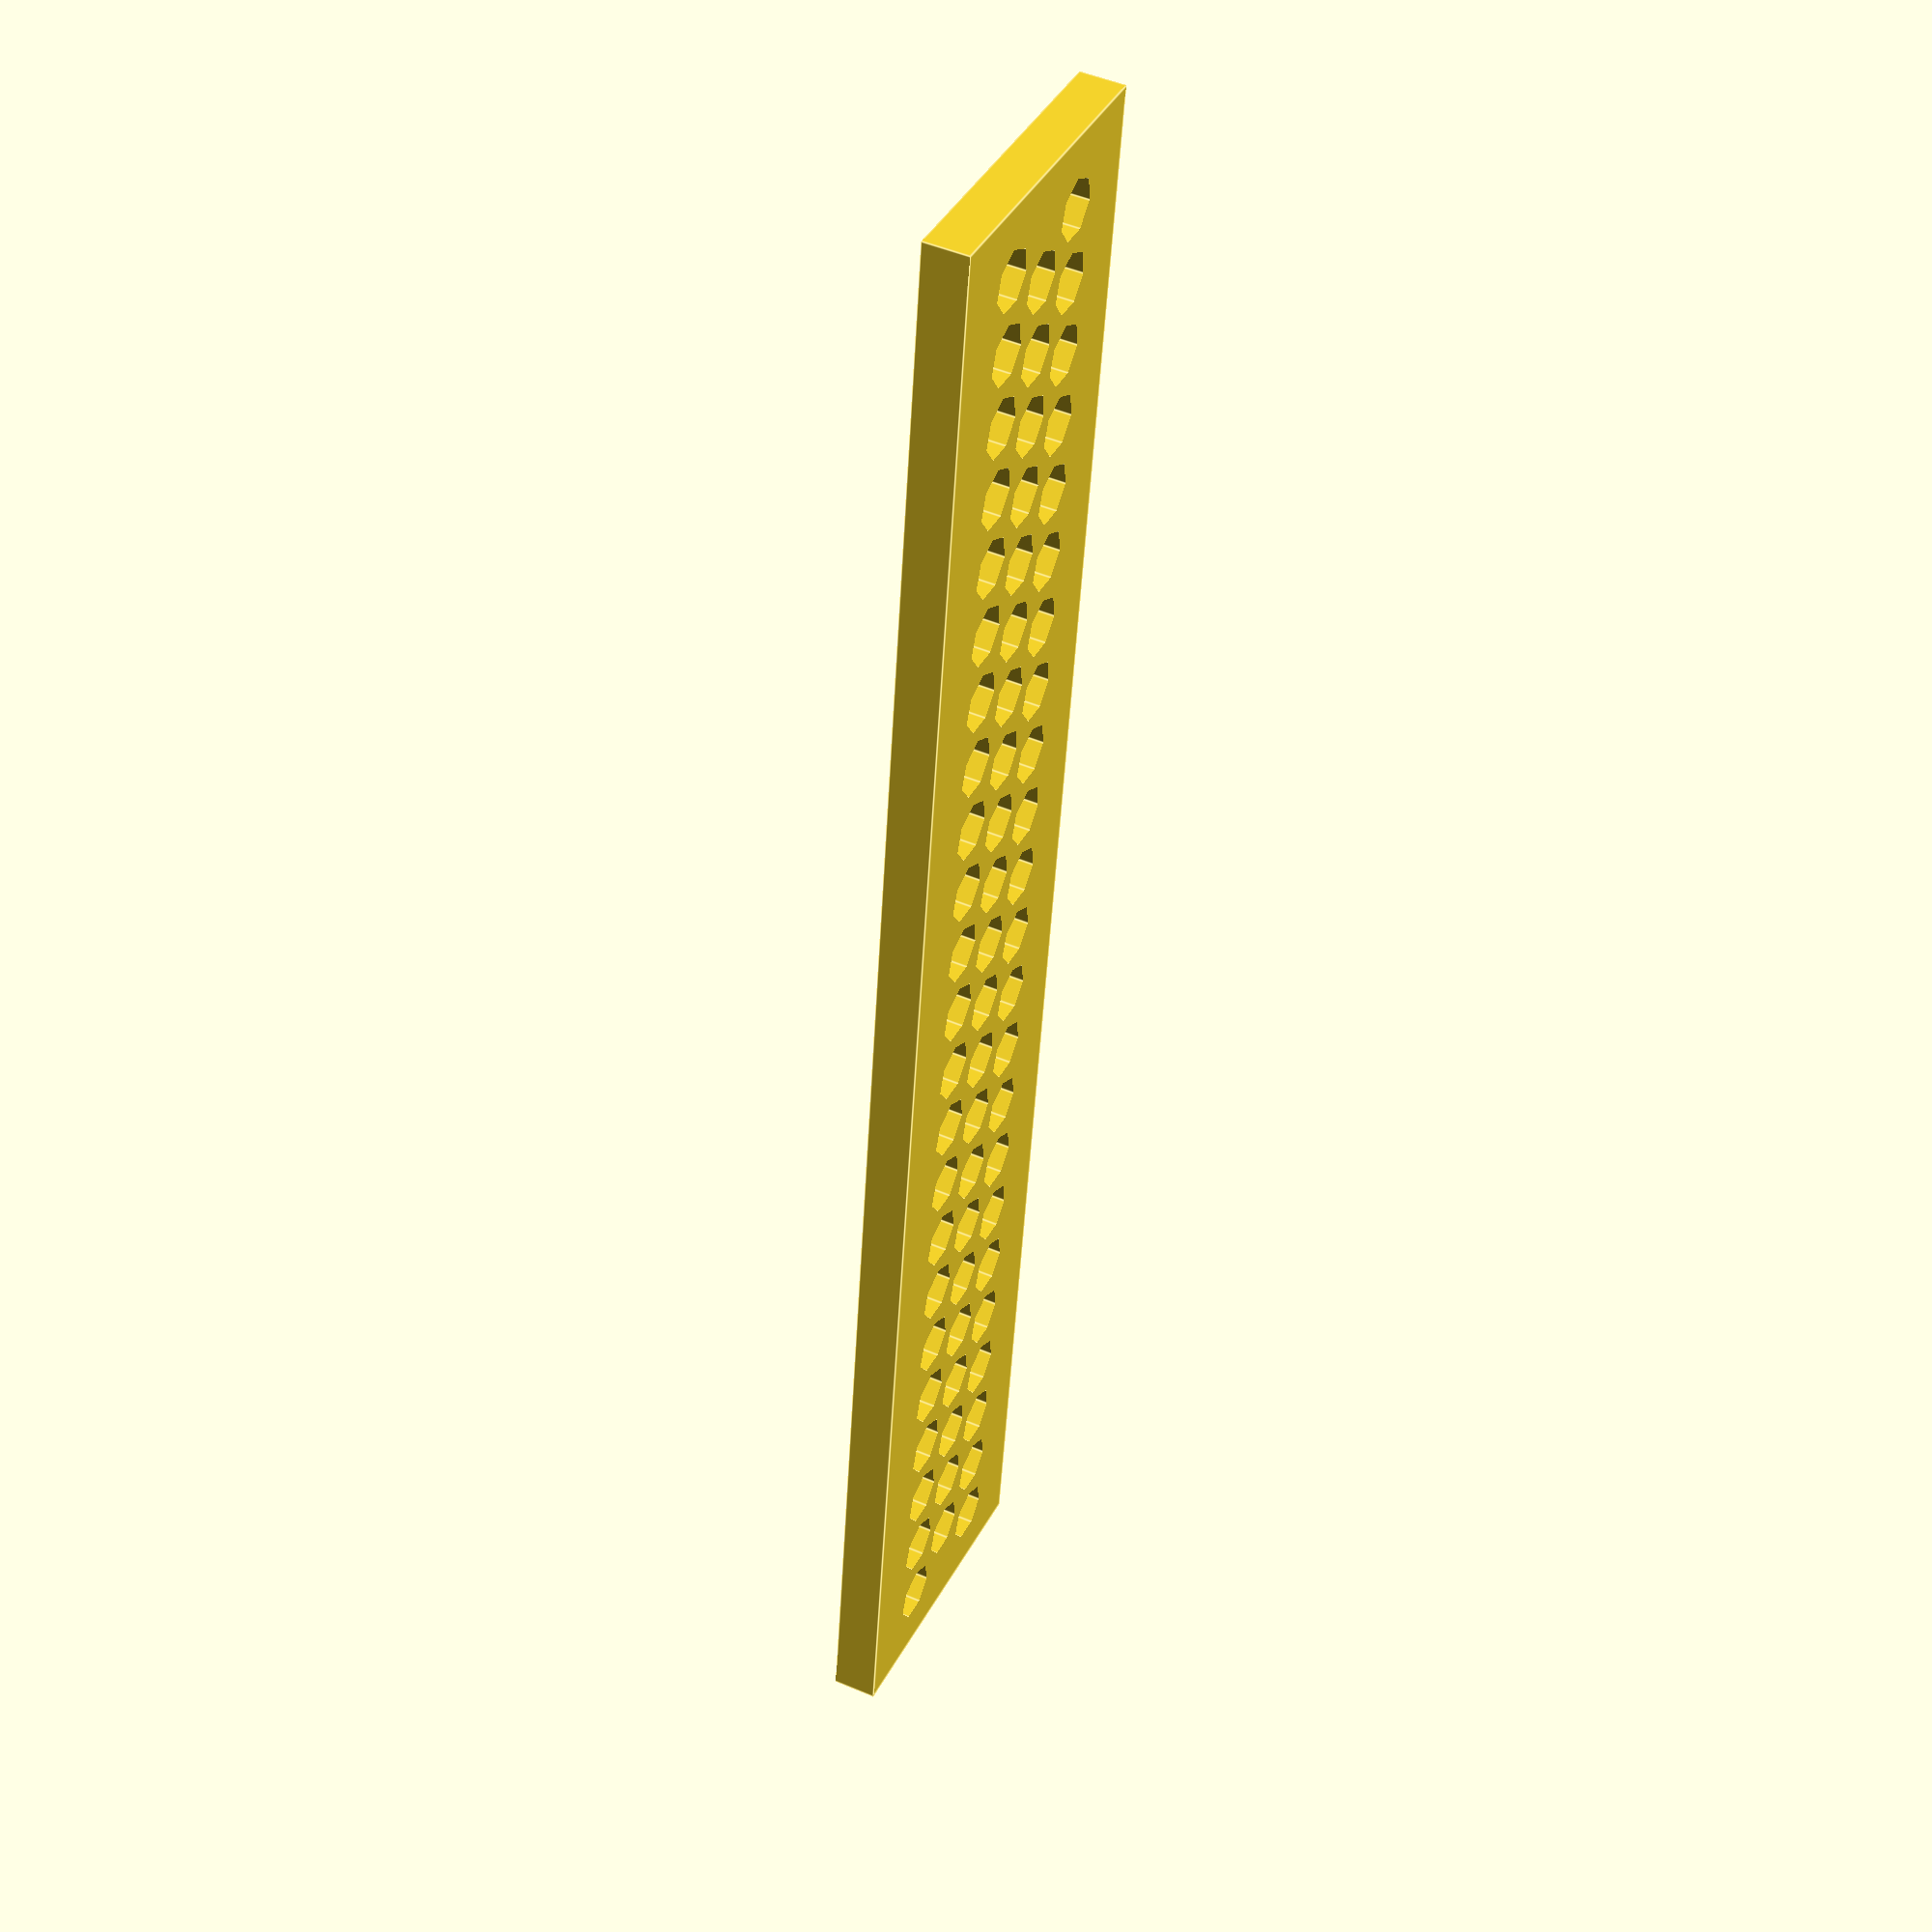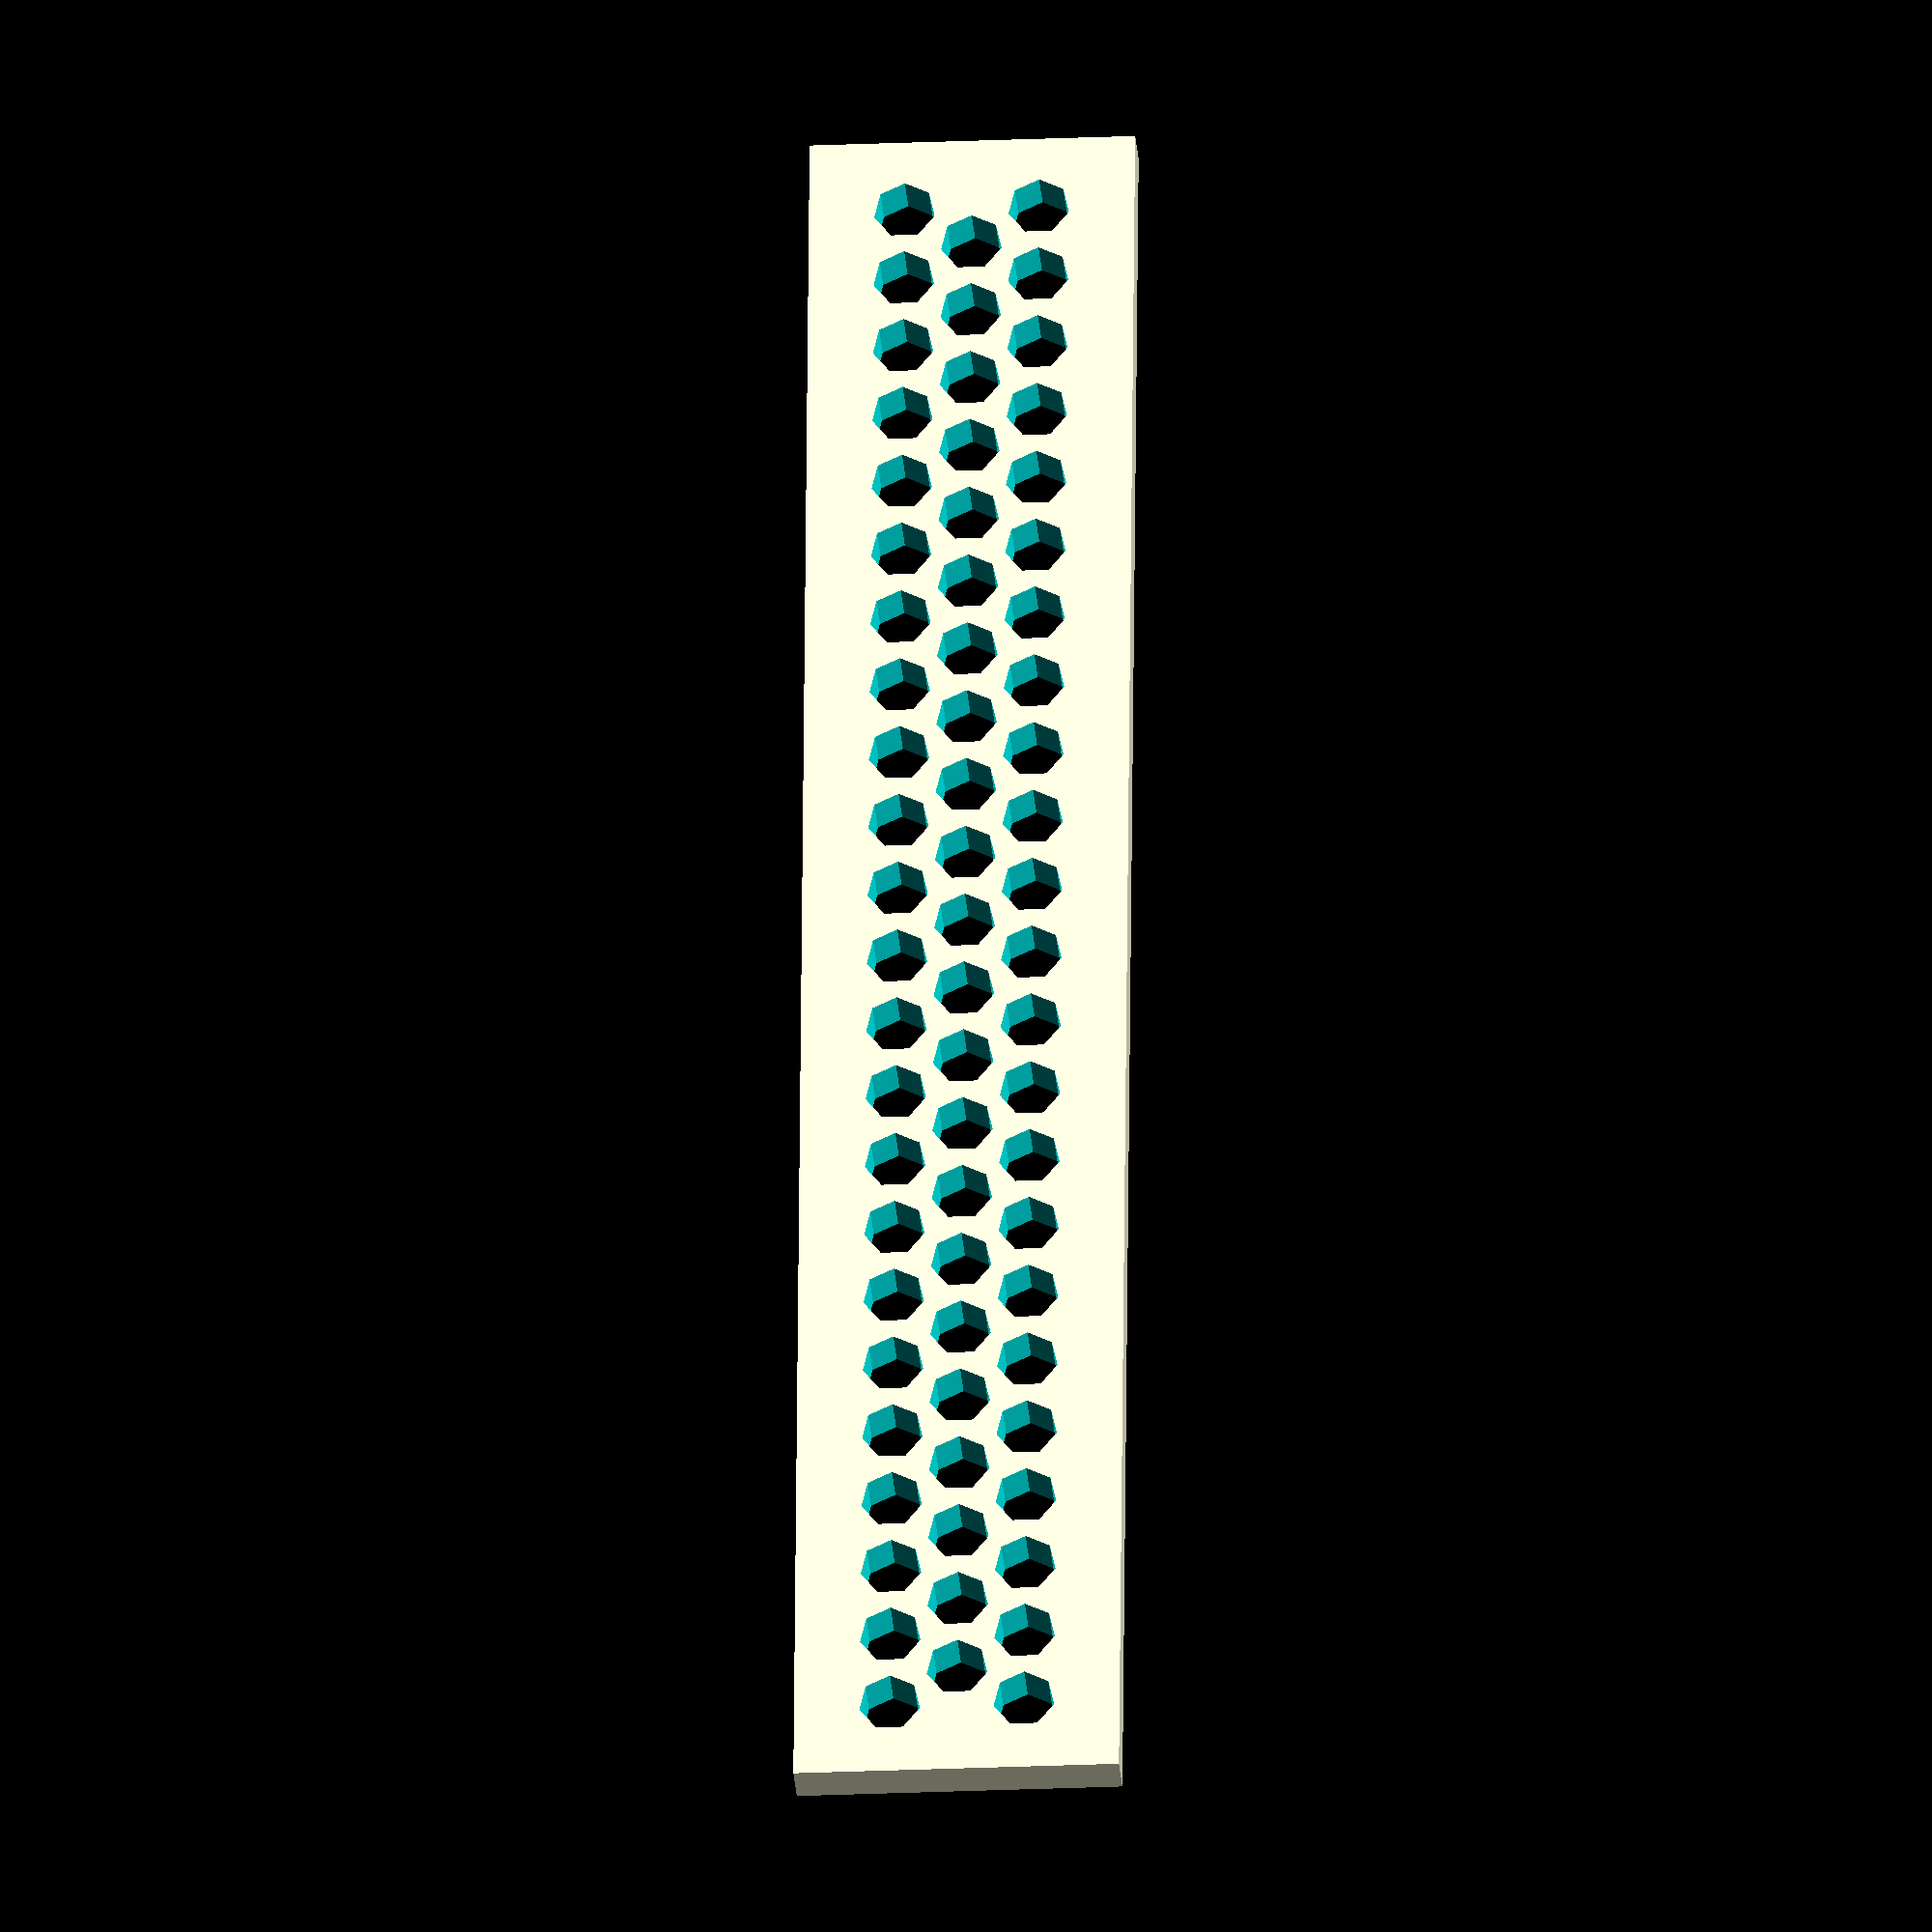
<openscad>
/*
 * pegboard.scad - library for generating pegboard and grids of pegs/holes
 *
 * Copyright 2019 Craig Ringer <ringerc@ringerc.id.au>
 *
 * BSD Licensed
 */

// if negative, print
negative = false;

// Length (mm) of board section (x axis)
p_board_length = 120;
// Width (mm) of board section (y axis)
p_board_width = 21;
// Depth (mm) of board section (z axis)
p_board_thickness = 3;

// Diameter of holes in board
p_hole_diameter = 4.0;
// Hole pitch (distance between centers of holes)
p_hole_pitch = 5.0;
// Should holes be in a packed triangular environment (true) or a regular grid (false)
p_hole_hexpattern = true;

// Margins around the edges of the board where no holes should be placed. Can be a 2-array [x,y] or a scalar. Actual margins will be slightly larger because the hole grid will get centered.
p_beam_margins = p_hole_pitch/2;

/*
 * Example usage:
 *
 * pegboard([board_length, board_width, board_thickness],
 *              peg_diameter, peg_pitch, hole_hexpattern,
 *              beam_margins);
 *
 */

/* [Hidden] */

module pegboard(dims, hole_diameter, hole_pitch, hexpattern = true, margins = undef, center = true, hole_depth = undef)
{
    t_length = dims[0]; // x
    t_height = dims[1]; // y
    t_thickness = dims[2]; // z

    hole_depth =
        hole_depth == undef ? t_thickness: hole_depth;

    // margins can be an xy array or a scalar, or unset. Negative
    // margins are allowed.
    margin_x = margins == undef ? hole_diameter/2 :
                margins[0] == undef ? margins : margins[0];
    margin_y = margins[1] == undef ? margin_x : margins[1];

    punchthrough_slop = 0.1;

    // Make sure the pegs punch fully out the top, and the bottom if
    // we're going through both sides.
    peg_zoff = hole_depth >= t_thickness ? -punchthrough_slop : 0;
    peg_length = hole_depth + punchthrough_slop - peg_zoff;

    difference() {
        cube([t_length, t_height, t_thickness]);


        // Defend against floating point issues with holes
        // that fully punch out of the object by pushing
        // them right through. Extra height will be added
        // to the hole being punched to compensate.
        translate([0,0,peg_zoff])
            peg_grid([t_length,t_height,peg_length], hole_diameter, hole_pitch, hexpattern, [margin_x, margin_y], center)

            {
                // Hack to allow tests etc
                assert($strip_ncols != undef);
                assert($strip_nrows != undef);
                let ($strip_ncols = $strip_ncols,
                    $strip_nrows = $strip_nrows,
                    $pegboard_running_tests = true)
                children();

            }
    }
}

module peg_grid(dims, peg_diameter, peg_pitch, hexpattern=true, margins=0, center = true)
{
    t_length = dims[0]; // x
    t_height = dims[1]; // y
    peg_length = dims[2]; // z

    // margins can be an xy array or a scalar, or unset. Negative
    // margins are allowed.
    margin_x = margins == undef ? 0 : margins[0] == undef ? margins : margins[0];
    margin_y = margins[1] == undef ? margin_x : margins[1];

    assert(t_length > 0);
    assert(t_height > 0);
    assert(peg_length > 0);
    assert(peg_diameter > 0);
    assert(peg_pitch >= 0);
    assert(margin_x != undef);
    assert(margin_y != undef);

    /*
     * distance between centers of two adjacent holes in the same row.
     */
    xpitch = peg_pitch;
    /*
     * Y gap between lines drawn through centers of holes in two
     *  adjacent rows. If hexpatterned then there are equilateral
     * triangles between centers of each row; the pitch is the
     * hypotenuse so the y-gap is the long side of the triangle
     * formed between the y-axis and the line between the centers.
     */
    ypitch = xpitch * (hexpattern ? sin(60) : 1);
    nrows = 1 + max(0, floor(
        (t_height - margin_y * 2 - peg_diameter)/ypitch));
    ncols = 1 + max(0, floor(
        (t_length - margin_x * 2 - peg_diameter)/peg_pitch));

    assert(nrows != undef && nrows >= 0);
    assert(ncols != undef && ncols >= 0);
    assert((xpitch > 0 && ncols > 0) || ncols == 0);
    assert((ypitch > 0 && nrows > 0) || nrows == 0);

    /*
     * Compute bridge size for reporting use. Bridge min
     * size should not vary based on hexpattern since we x-offset
     * to compensate for the closer rows.
     */
    bridge_size = (peg_pitch - peg_diameter);

    /*
     * Work out how much space is left once we pack in the hole grid
     * area and subtract the margins. If we pad the margins by this
     * leftover/unused space the grid will be centered.
     */
    unused_x = t_length - margin_x * 2 - xpitch * (ncols-1) - peg_diameter;
    unused_y = t_height - margin_y * 2 - ypitch * (nrows-1) - peg_diameter;
    adjusted_margin_x = margin_x + (center ? unused_x / 2 : 0);
    adjusted_margin_y = margin_y + (center ? unused_y / 2 : 0);

    //echo(str("pegboard or peg_grid: ", t_length, "x", t_height, " margins ", adjusted_margin_x, "x", adjusted_margin_y, " rows ", nrows, " cols ", ncols, , " holes diameter ", peg_diameter, (hexpattern ? " hexpatterned" : " straight"), " at pitch ", peg_pitch, " (bridges ", bridge_size, ")"));

    translate([adjusted_margin_x + peg_diameter/2,
            adjusted_margin_y + peg_diameter/2, 0])
        union() {
            for (r = [0 : 1 : nrows - 1])
            {
                for (i = [0 : 1 : ncols - 1])
                {
                    /*
                     * For hexpatterned holes, t_ncols is computed to fit
                     * the non-offset row within the margins. The last
                     * hole of the offset row won't fit and must be
                     * omitted.
                     */
                    if (!(hexpattern && r % 2 == 1 && i == ncols - 1))
                    {
                        // Handle row hexpattern
                        translate(
                            hexpattern ?
                            /*
                             * Rows are hexpatterned so the y-offset is
                             * sin(45deg) of the pitch and every second
                             * row is inset by half the pitch.
                             */
                                [(r % 2)*xpitch/2 + i*xpitch, r * ypitch, 0]
                            :
                                // Not hexpatterned, regular grid
                                    [i*xpitch, r * ypitch, 0]
                        )
                            cylinder(d=peg_diameter,
                            h=peg_length);
                    }
                }
            }
        };


    /*
     * OpenSCAD doesn't let us assign values to outer scopes. Nor does
     * it let us pass functions as objects. So to allow assertions etc,
     * permit definition of child objects here but discard the product.
     *
     * There must be a better way to do this; what we really want to
     * do is pass a function to evaluate, or export some values to
     * the outer scope.
     */
    let ($strip_ncols = ncols,
        $strip_nrows = nrows,
        $pegboard_running_tests = true)
    children();
}



if (negative) {
    peg_grid([p_board_length, p_board_width, p_board_thickness],
    p_hole_diameter, p_hole_pitch, p_hole_hexpattern,
    p_beam_margins);
}
else
{
    pegboard([p_board_length, p_board_width, p_board_thickness],
    p_hole_diameter, p_hole_pitch, p_hole_hexpattern,
    p_beam_margins);
}
</openscad>
<views>
elev=312.3 azim=277.5 roll=295.7 proj=p view=edges
elev=209.3 azim=89.5 roll=355.7 proj=o view=wireframe
</views>
